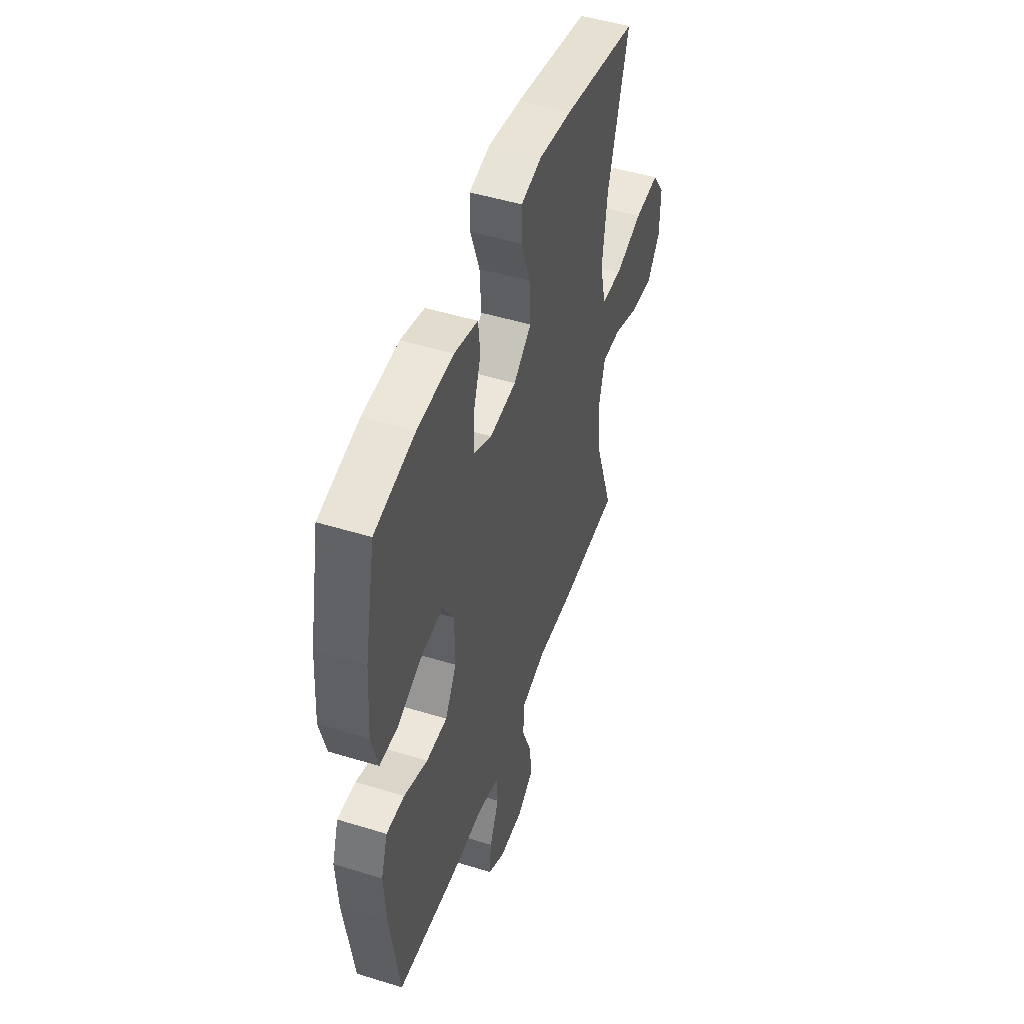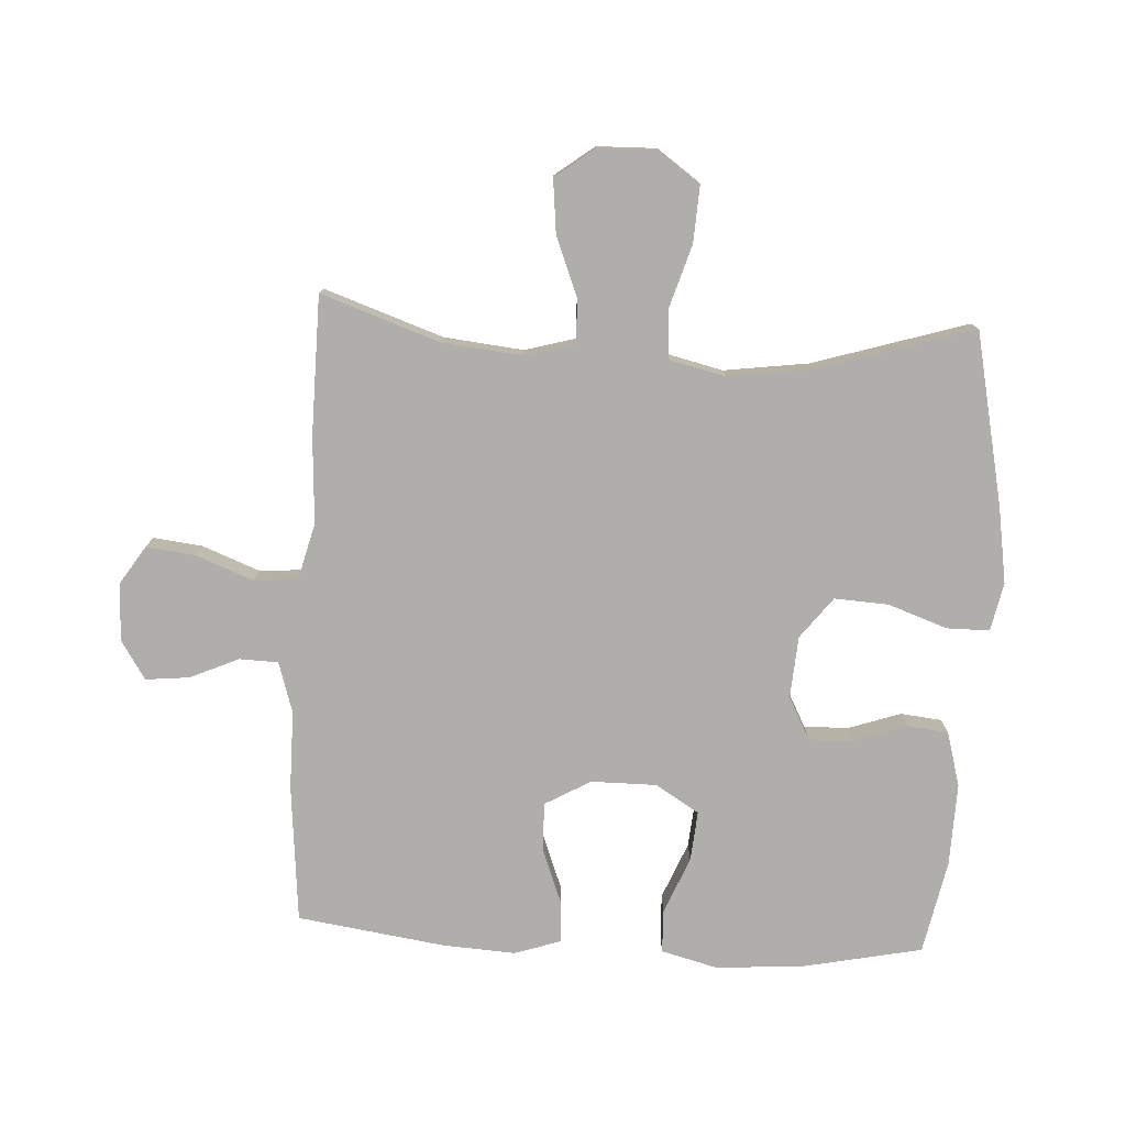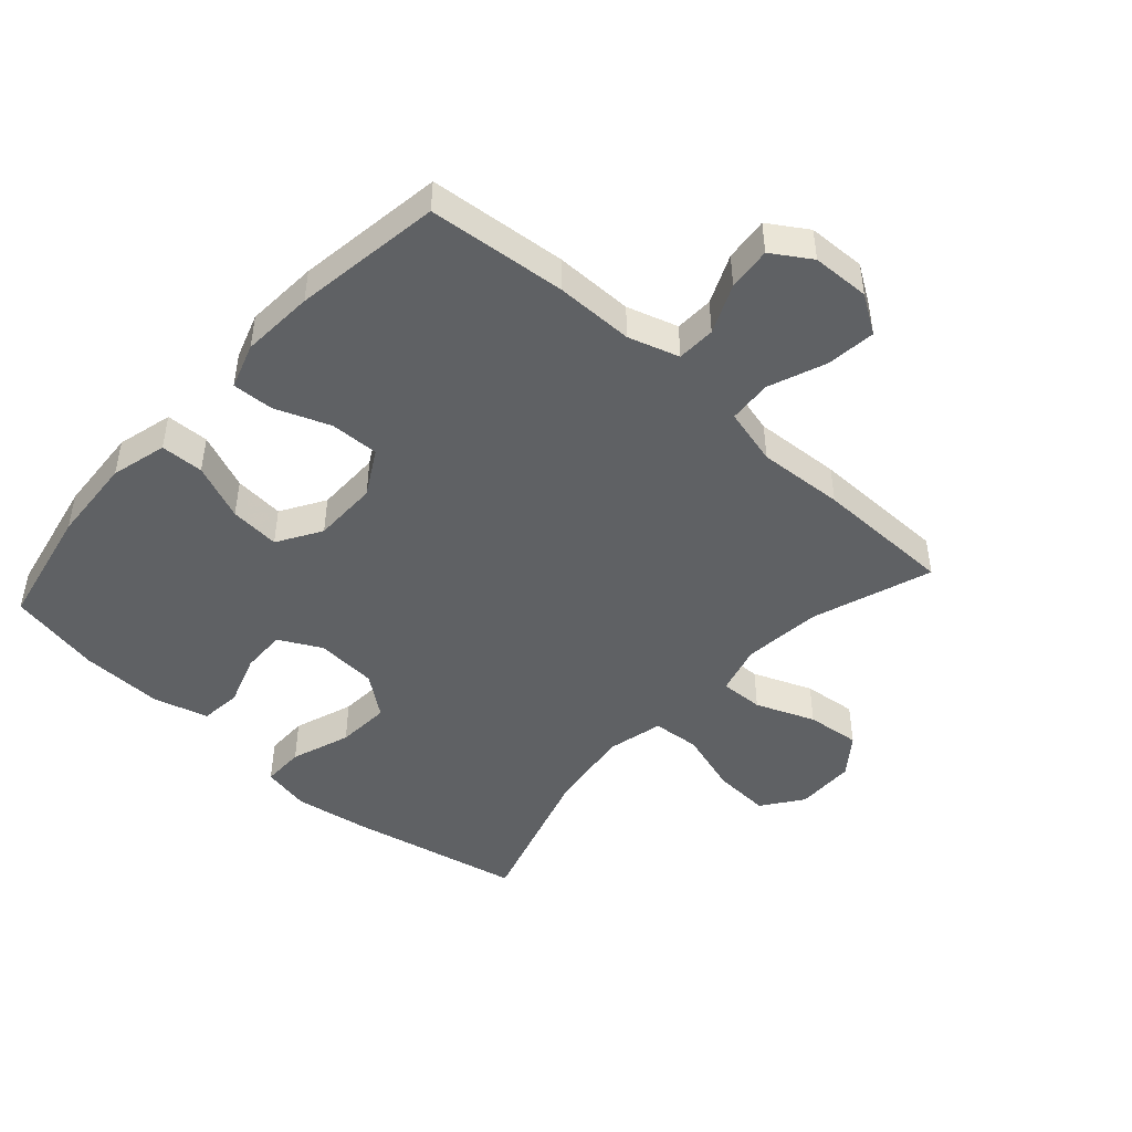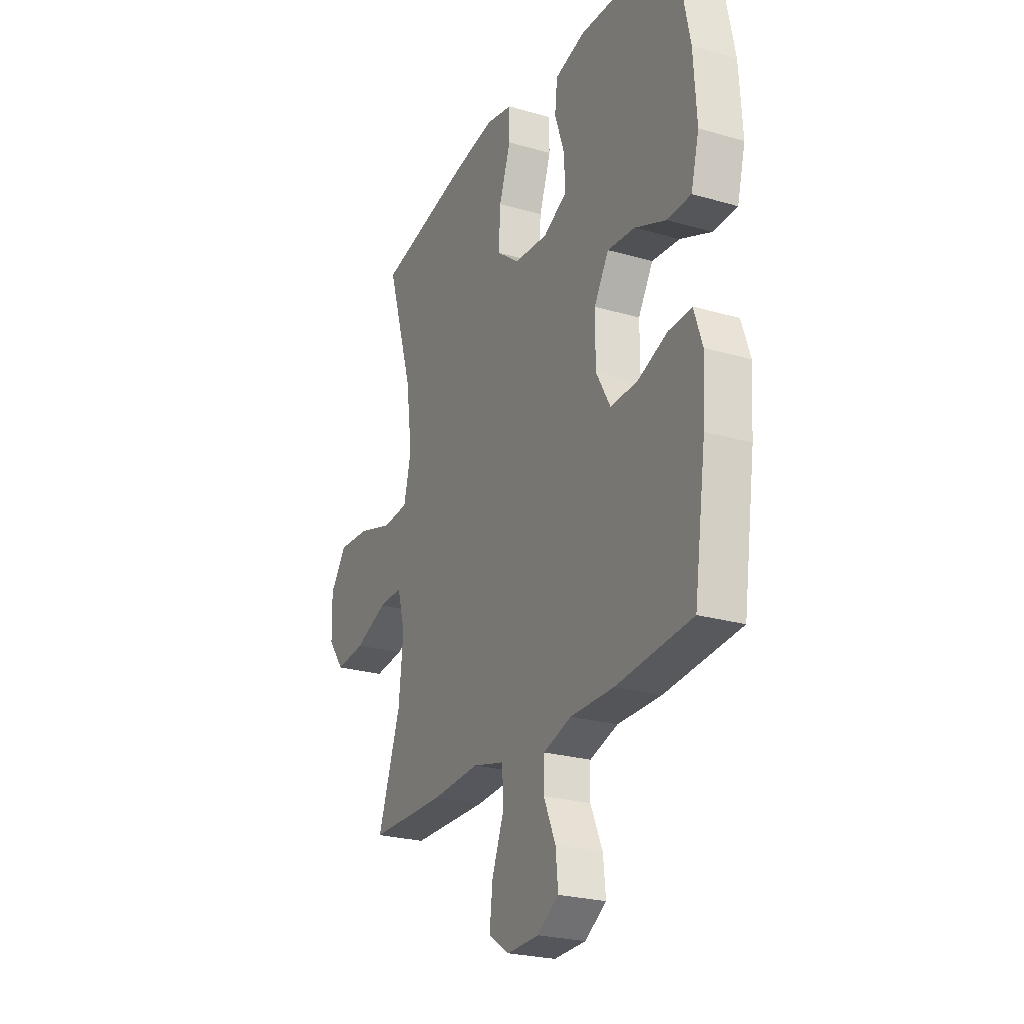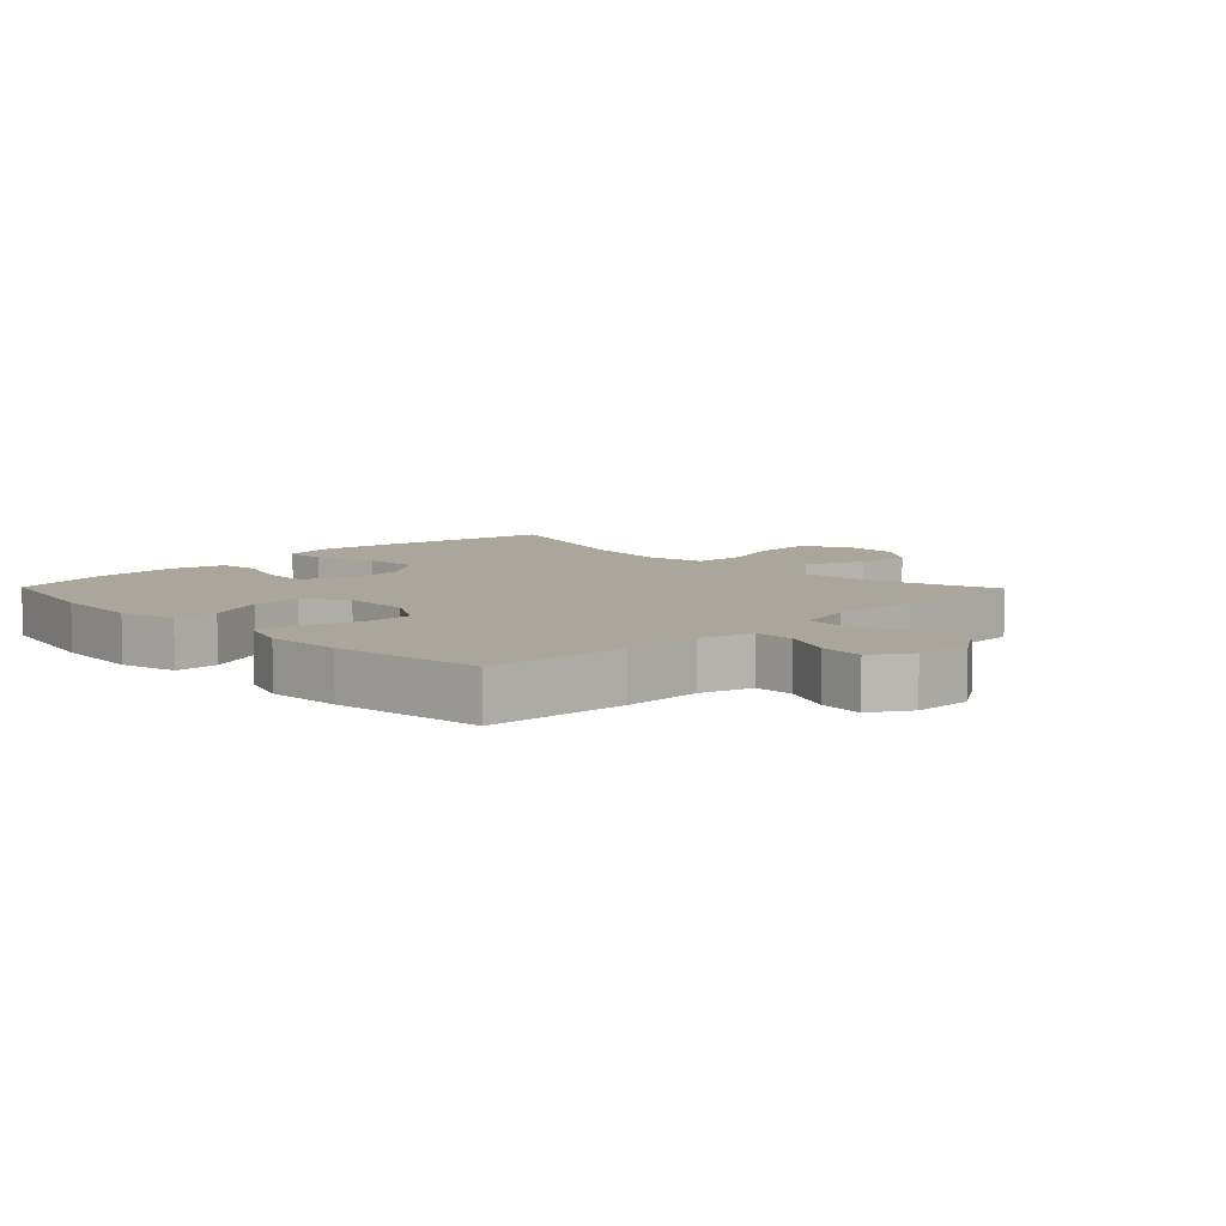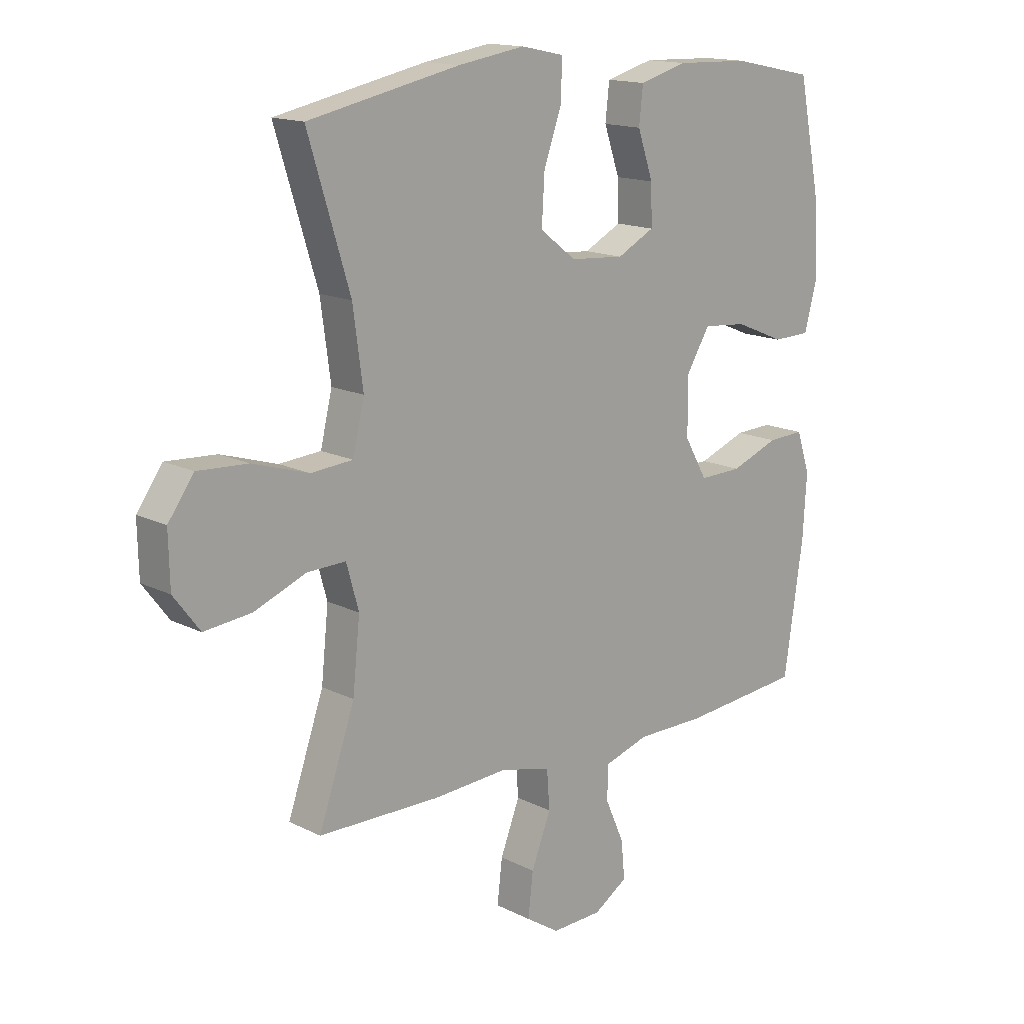
<metadata>
{"format":"obj","ext":"obj","renderer":"f3d","projection":"perspective","resolution":1024,"background":"white","views":[{"elev":48.6,"azim":108.9,"up":"+Z"},{"elev":-77.7,"azim":-93.1,"up":"+Y"},{"elev":-46.5,"azim":138.0,"up":"+Y"},{"elev":-24.6,"azim":64.6,"up":"+Z"},{"elev":8.0,"azim":135.6,"up":"+Y"},{"elev":15.2,"azim":-43.2,"up":"+Z"}]}
</metadata>
<code>
v -0.5 0.07 0.5
v -0.228 0.07 0.557
v -0.108 0.07 0.576
v -0.032 0.07 0.56
v -0.032 0.07 0.493
v -0.065 0.07 0.399
v -0.07 0.07 0.314
v -0.005 0.07 0.264
v 0.092 0.07 0.257
v 0.159 0.07 0.292
v 0.157 0.07 0.363
v 0.129 0.07 0.445
v 0.136 0.07 0.51
v 0.222 0.07 0.534
v 0.353 0.07 0.53
v 0.5 0.07 0.5
v 0.539 0.07 0.309
v 0.548 0.07 0.172
v 0.525 0.07 0.084
v 0.457 0.07 0.082
v 0.368 0.07 0.119
v 0.289 0.07 0.126
v 0.247 0.07 0.057
v 0.247 0.07 -0.046
v 0.288 0.07 -0.118
v 0.365 0.07 -0.116
v 0.451 0.07 -0.083
v 0.517 0.07 -0.08
v 0.541 0.07 -0.152
v 0.534 0.07 -0.267
v 0.5 0.07 -0.5
v 0.283 0.07 -0.52
v 0.159 0.07 -0.52
v 0.079 0.07 -0.545
v 0.077 0.07 -0.606
v 0.111 0.07 -0.683
v 0.118 0.07 -0.752
v 0.057 0.07 -0.791
v -0.034 0.07 -0.794
v -0.094 0.07 -0.755
v -0.085 0.07 -0.677
v -0.05 0.07 -0.587
v -0.055 0.07 -0.518
v -0.145 0.07 -0.495
v -0.281 0.07 -0.503
v -0.5 0.07 -0.5
v -0.435 0.07 -0.312
v -0.422 0.07 -0.187
v -0.444 0.07 -0.108
v -0.513 0.07 -0.11
v -0.606 0.07 -0.147
v -0.691 0.07 -0.156
v -0.738 0.07 -0.094
v -0.74 0.07 0
v -0.694 0.07 0.064
v -0.604 0.07 0.059
v -0.503 0.07 0.028
v -0.428 0.07 0.034
v -0.407 0.07 0.122
v -0.425 0.07 0.255
v -0.5 0 0.5
v -0.228 0 0.557
v -0.108 0 0.576
v -0.032 0 0.56
v -0.032 0 0.493
v -0.065 0 0.399
v -0.07 0 0.314
v -0.005 0 0.264
v 0.092 0 0.257
v 0.159 0 0.292
v 0.157 0 0.363
v 0.129 0 0.445
v 0.136 0 0.51
v 0.222 0 0.534
v 0.353 0 0.53
v 0.5 0 0.5
v 0.539 0 0.309
v 0.548 0 0.172
v 0.525 0 0.084
v 0.457 0 0.082
v 0.368 0 0.119
v 0.289 0 0.126
v 0.247 0 0.057
v 0.247 0 -0.046
v 0.288 0 -0.118
v 0.365 0 -0.116
v 0.451 0 -0.083
v 0.517 0 -0.08
v 0.541 0 -0.152
v 0.534 0 -0.267
v 0.5 0 -0.5
v 0.283 0 -0.52
v 0.159 0 -0.52
v 0.079 0 -0.545
v 0.077 0 -0.606
v 0.111 0 -0.683
v 0.118 0 -0.752
v 0.057 0 -0.791
v -0.034 0 -0.794
v -0.094 0 -0.755
v -0.085 0 -0.677
v -0.05 0 -0.587
v -0.055 0 -0.518
v -0.145 0 -0.495
v -0.281 0 -0.503
v -0.5 0 -0.5
v -0.435 0 -0.312
v -0.422 0 -0.187
v -0.444 0 -0.108
v -0.513 0 -0.11
v -0.606 0 -0.147
v -0.691 0 -0.156
v -0.738 0 -0.094
v -0.74 0 0
v -0.694 0 0.064
v -0.604 0 0.059
v -0.503 0 0.028
v -0.428 0 0.034
v -0.407 0 0.122
v -0.425 0 0.255
f 55 56 57
f 54 55 57
f 53 54 57
f 52 53 57
f 51 52 57
f 50 51 57
f 49 50 57 58
f 48 49 58 59
f 44 45 46 47
f 43 44 47 48
f 40 41 42
f 39 40 42
f 38 39 42
f 37 38 42
f 36 37 42
f 35 36 42
f 34 35 42 43
f 43 48 59
f 34 43 59
f 33 34 59
f 31 32 33
f 30 31 33
f 29 30 33
f 28 29 33
f 27 28 33
f 26 27 33
f 19 20 21
f 18 19 21
f 17 18 21
f 16 17 21
f 15 16 21
f 14 15 21
f 13 14 21
f 12 13 21
f 11 12 21
f 10 11 21 22
f 9 10 22 23
f 4 5 6
f 3 4 6
f 2 3 6
f 1 2 6
f 60 1 6
f 60 6 7
f 59 60 7 8
f 9 23 24
f 8 9 24
f 59 8 24
f 33 59 24
f 25 26 33
f 24 25 33
f 117 116 115
f 117 115 114
f 117 114 113
f 117 113 112
f 117 112 111
f 117 111 110
f 118 117 110 109
f 119 118 109 108
f 107 106 105 104
f 108 107 104 103
f 102 101 100
f 102 100 99
f 102 99 98
f 102 98 97
f 102 97 96
f 102 96 95
f 103 102 95 94
f 119 108 103
f 119 103 94
f 119 94 93
f 93 92 91
f 93 91 90
f 93 90 89
f 93 89 88
f 93 88 87
f 93 87 86
f 81 80 79
f 81 79 78
f 81 78 77
f 81 77 76
f 81 76 75
f 81 75 74
f 81 74 73
f 81 73 72
f 81 72 71
f 82 81 71 70
f 83 82 70 69
f 66 65 64
f 66 64 63
f 66 63 62
f 66 62 61
f 66 61 120
f 67 66 120
f 68 67 120 119
f 84 83 69
f 84 69 68
f 84 68 119
f 84 119 93
f 93 86 85
f 93 85 84
f 1 61 62 2
f 2 62 63 3
f 3 63 64 4
f 4 64 65 5
f 5 65 66 6
f 6 66 67 7
f 7 67 68 8
f 8 68 69 9
f 9 69 70 10
f 10 70 71 11
f 11 71 72 12
f 12 72 73 13
f 13 73 74 14
f 14 74 75 15
f 15 75 76 16
f 16 76 77 17
f 17 77 78 18
f 18 78 79 19
f 19 79 80 20
f 20 80 81 21
f 21 81 82 22
f 22 82 83 23
f 23 83 84 24
f 24 84 85 25
f 25 85 86 26
f 26 86 87 27
f 27 87 88 28
f 28 88 89 29
f 29 89 90 30
f 30 90 91 31
f 31 91 92 32
f 32 92 93 33
f 33 93 94 34
f 34 94 95 35
f 35 95 96 36
f 36 96 97 37
f 37 97 98 38
f 38 98 99 39
f 39 99 100 40
f 40 100 101 41
f 41 101 102 42
f 42 102 103 43
f 43 103 104 44
f 44 104 105 45
f 45 105 106 46
f 46 106 107 47
f 47 107 108 48
f 48 108 109 49
f 49 109 110 50
f 50 110 111 51
f 51 111 112 52
f 52 112 113 53
f 53 113 114 54
f 54 114 115 55
f 55 115 116 56
f 56 116 117 57
f 57 117 118 58
f 58 118 119 59
f 59 119 120 60
f 60 120 61 1

</code>
